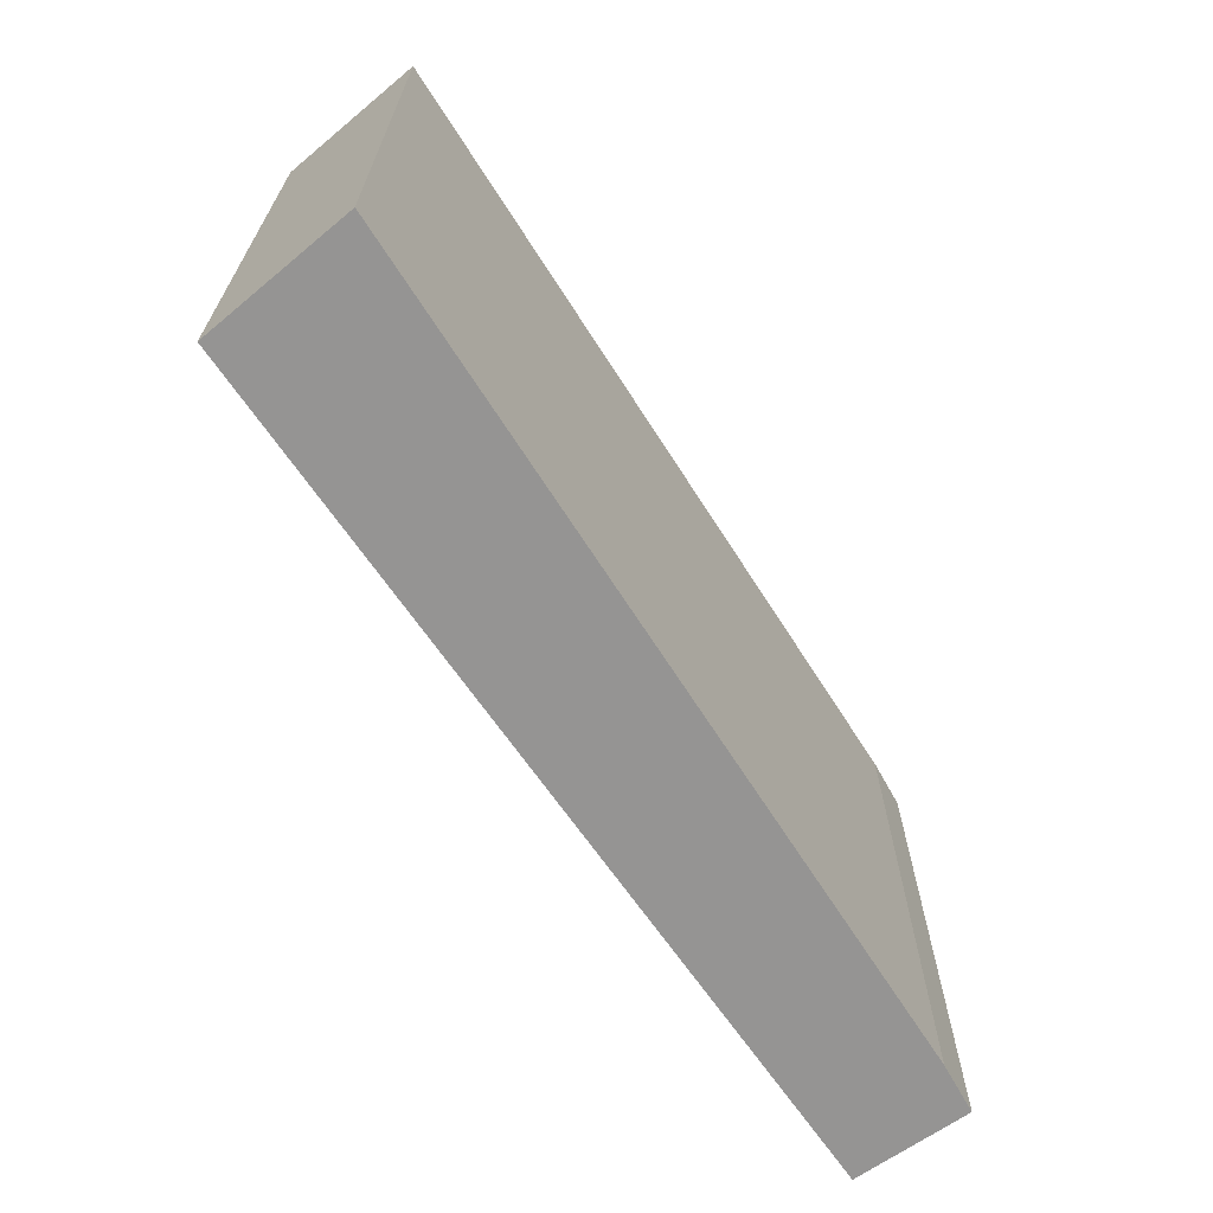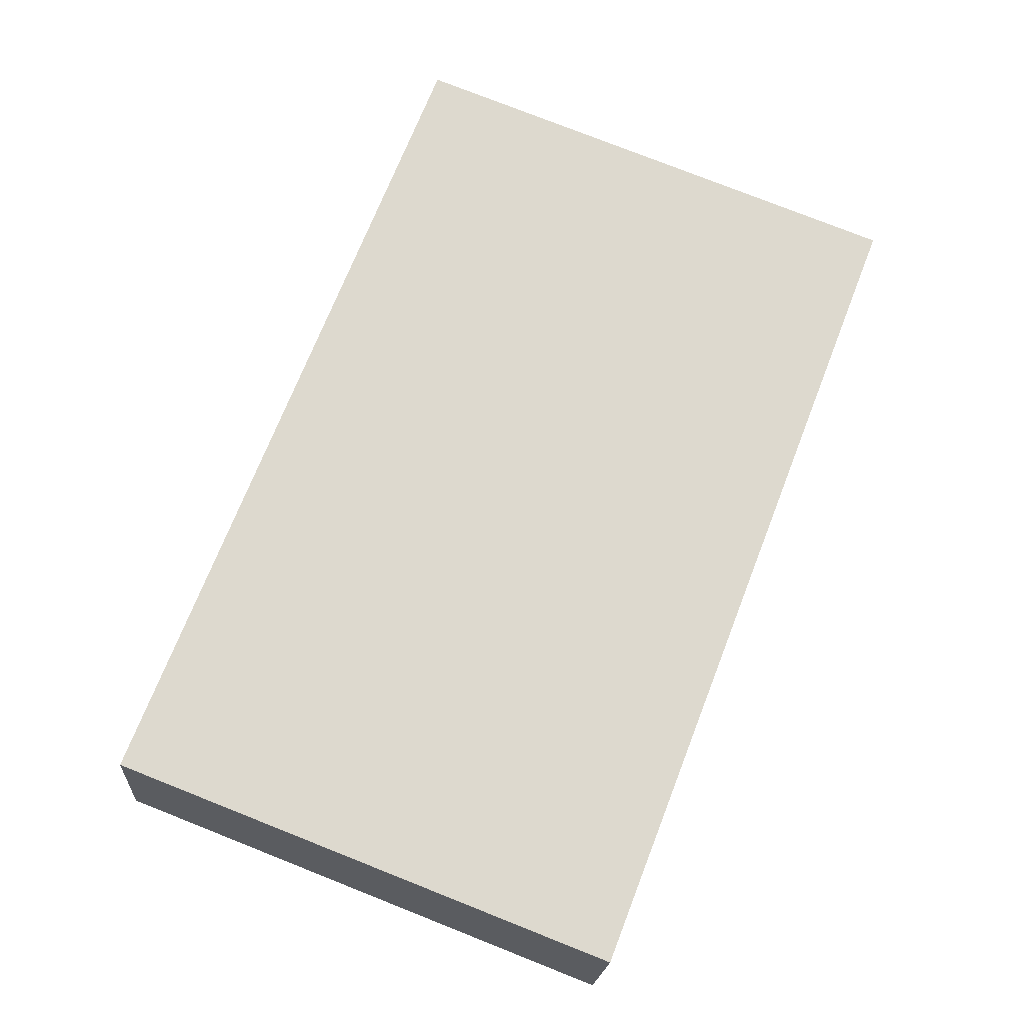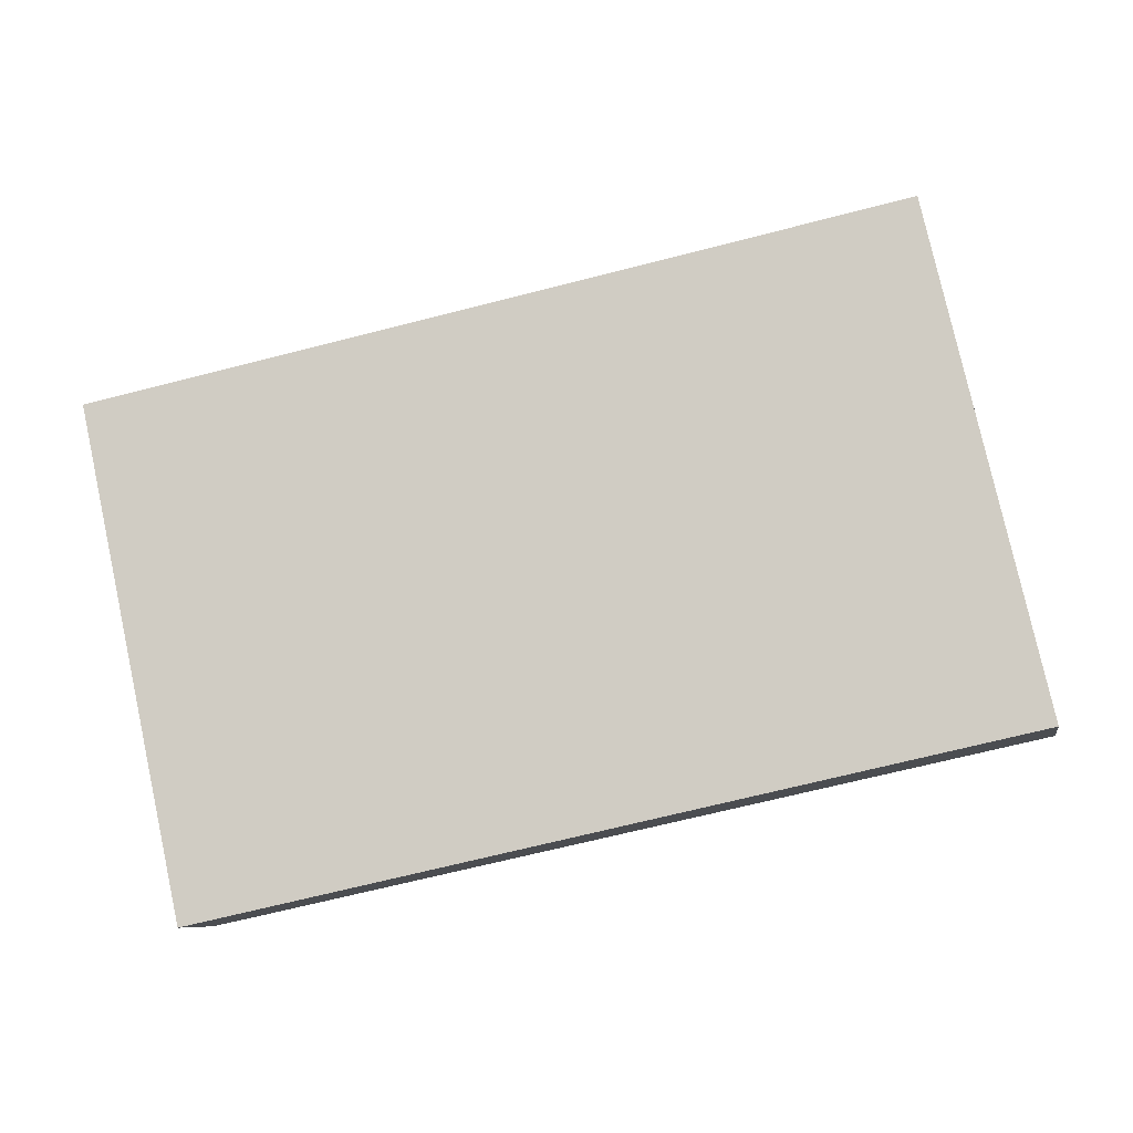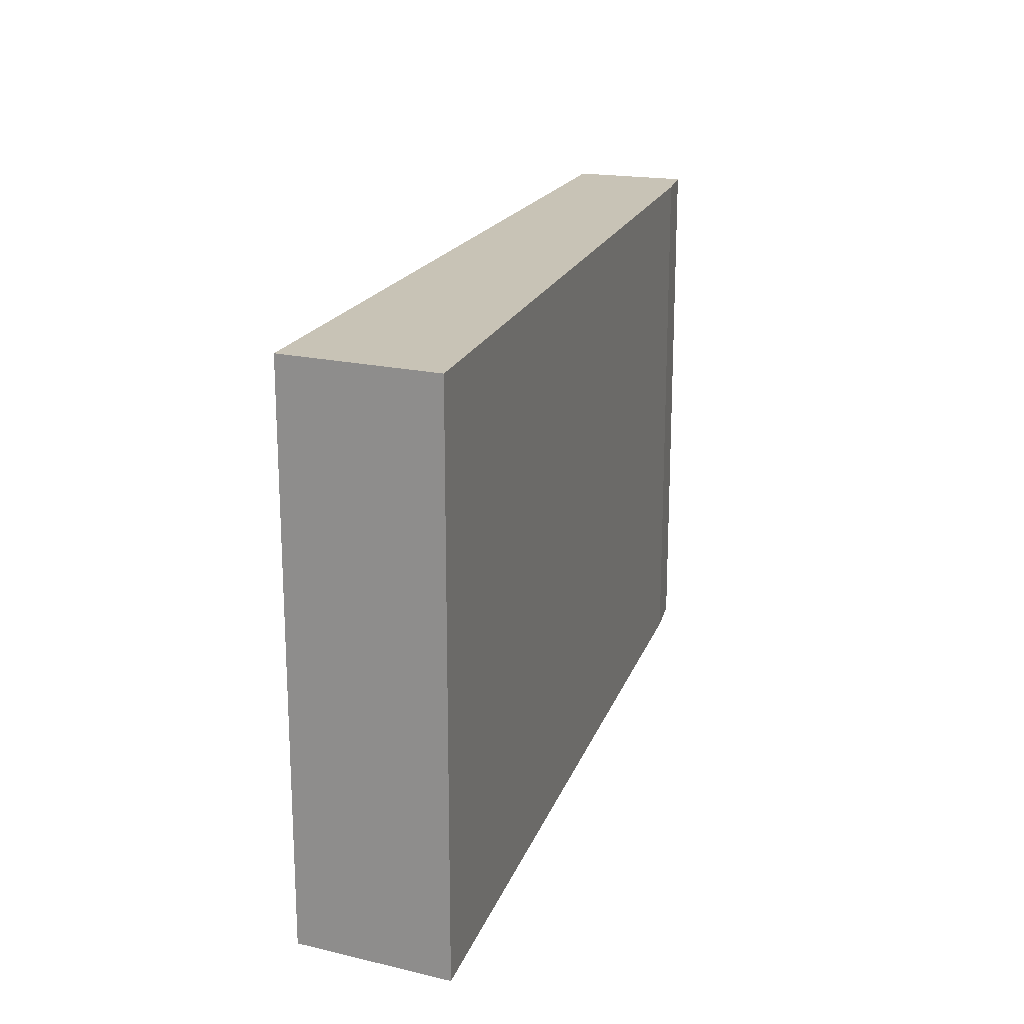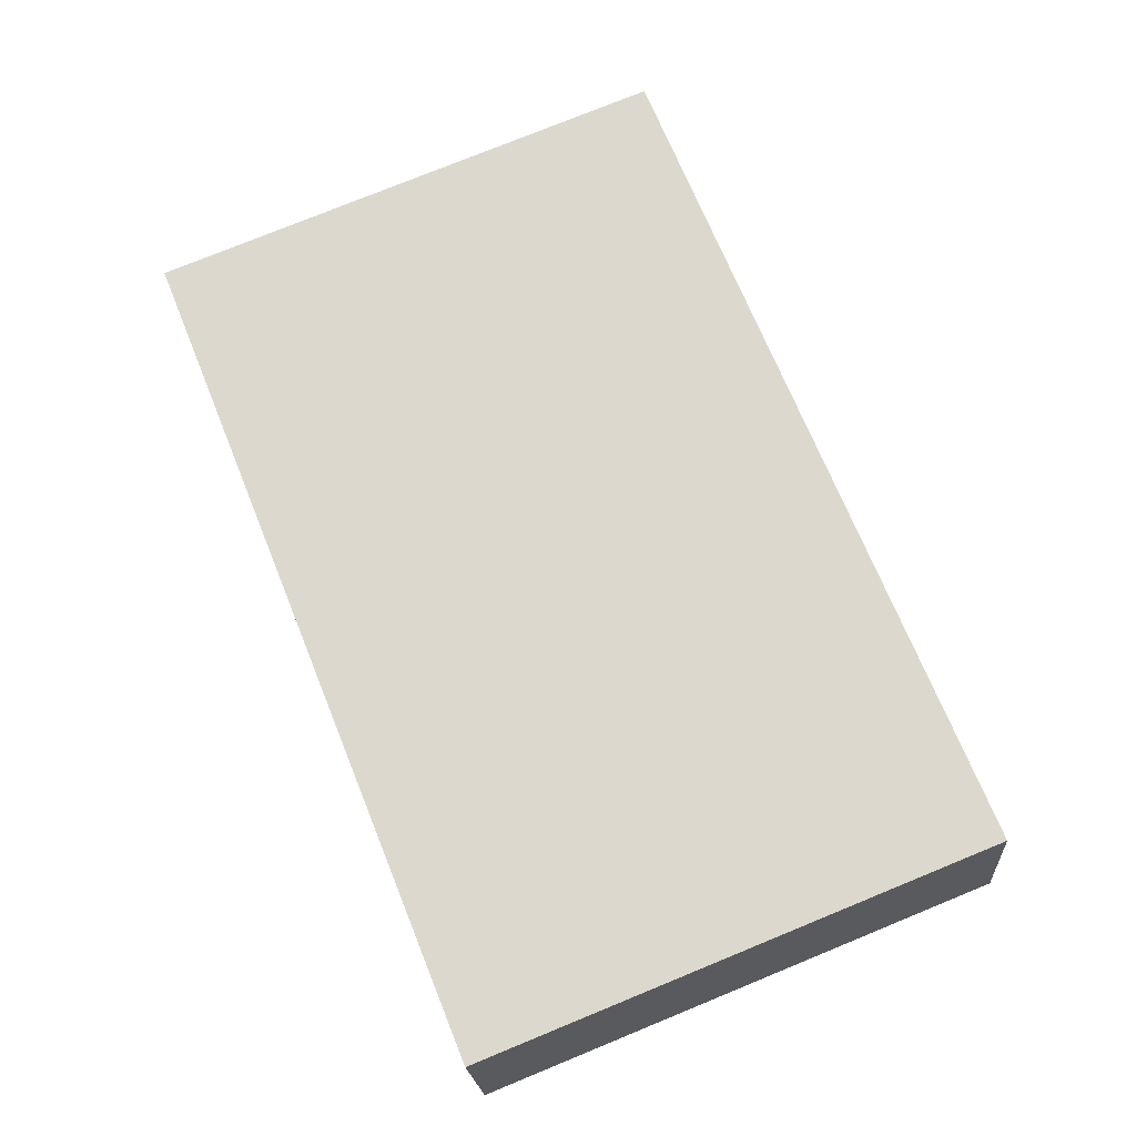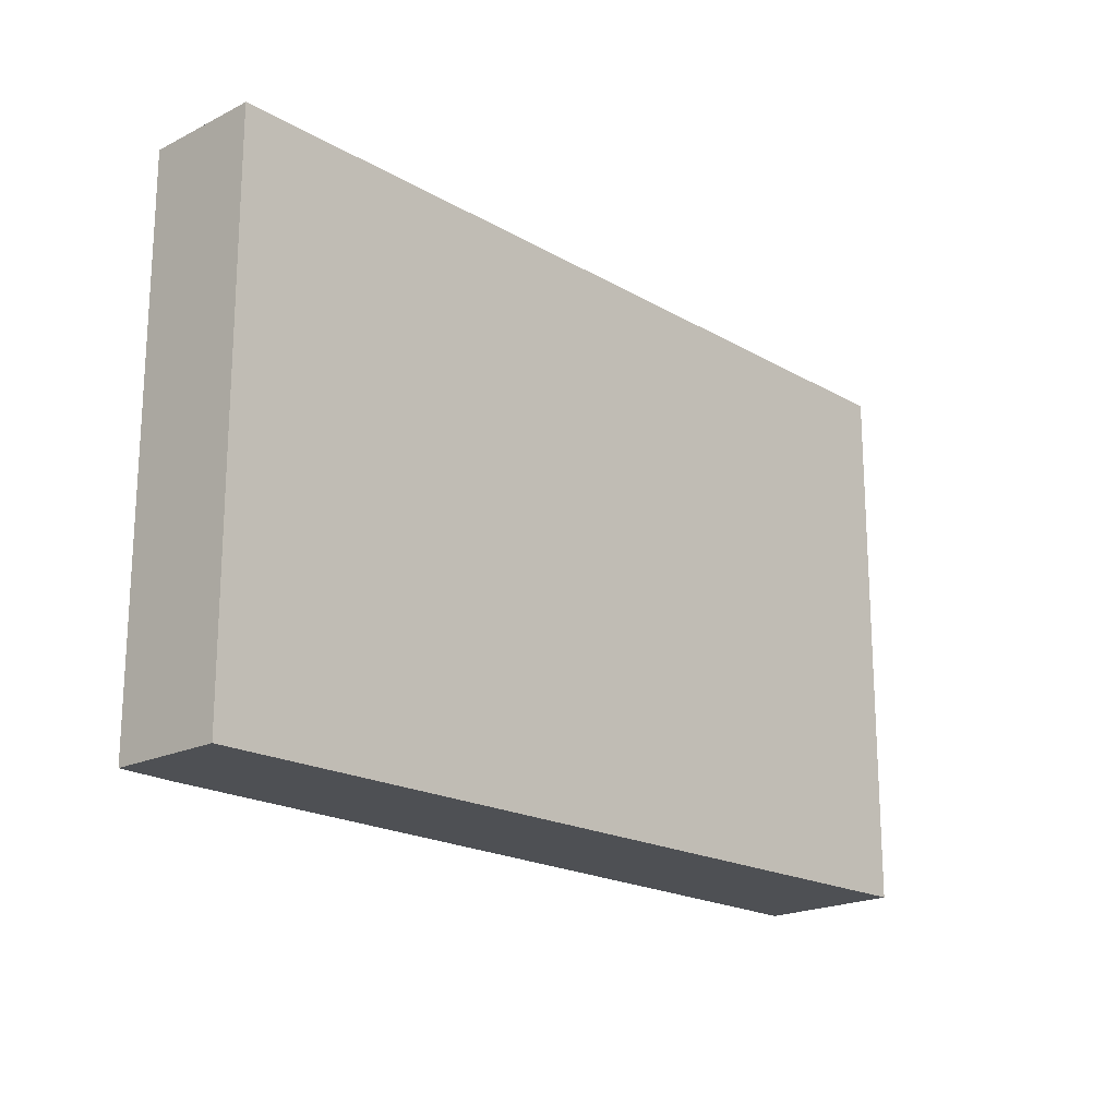
<metadata>
{"format":"obj","ext":"obj","renderer":"f3d","projection":"perspective","resolution":1024,"background":"white","views":[{"elev":-67.1,"azim":117.6,"up":"+Y"},{"elev":78.6,"azim":111.5,"up":"+Z"},{"elev":79.1,"azim":-12.4,"up":"+Z"},{"elev":19.4,"azim":101.5,"up":"+Y"},{"elev":77.6,"azim":67.8,"up":"+Z"},{"elev":-18.9,"azim":-54.4,"up":"+Y"}]}
</metadata>
<code>
v  0 9.896 6.06e-16
v  1.219 9.896 -2.077
v  0.279 9.896 -2.101
v  15.82 9.896 1.912
v  16.4 9.896 -0.782
v  16.4 4.788e-17 -0.782
v  1.219 1.272e-16 -2.077
v  0.279 1.286e-16 -2.101
v  0 0 0
v  15.82 -1.171e-16 1.912
g defaultobject
f 1 2 3
f 2 1 4
f 2 4 5
f 6 2 5
f 2 6 7
f 7 3 2
f 3 7 8
f 8 1 3
f 1 8 9
f 9 4 1
f 4 9 10
f 10 5 4
f 5 10 6
f 7 9 8
f 9 7 10
f 10 7 6

</code>
